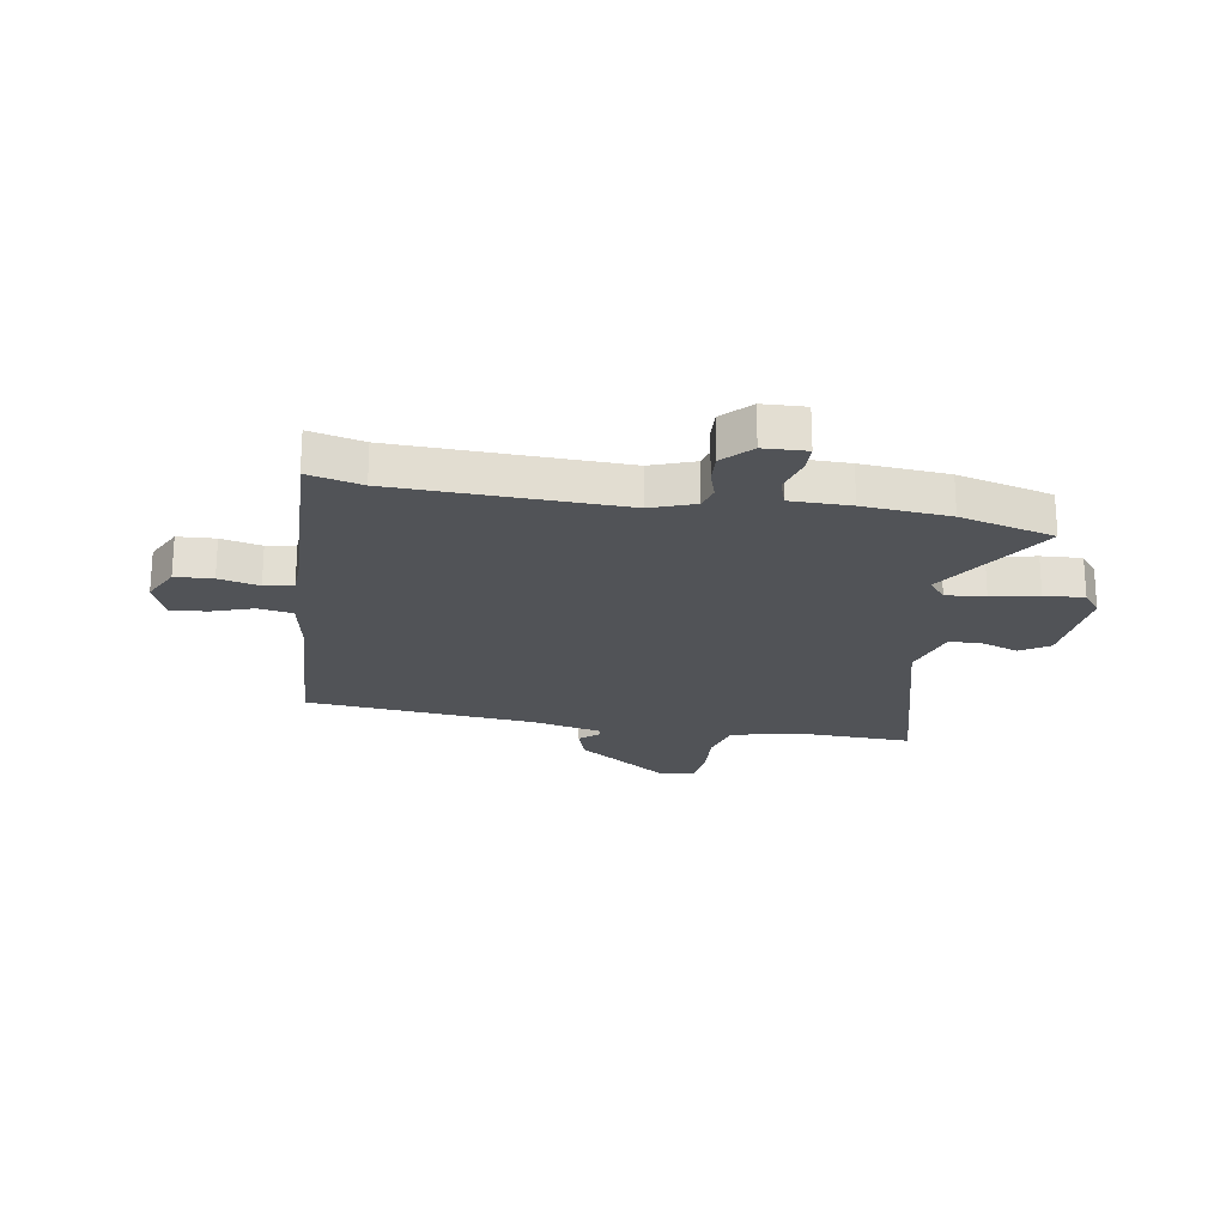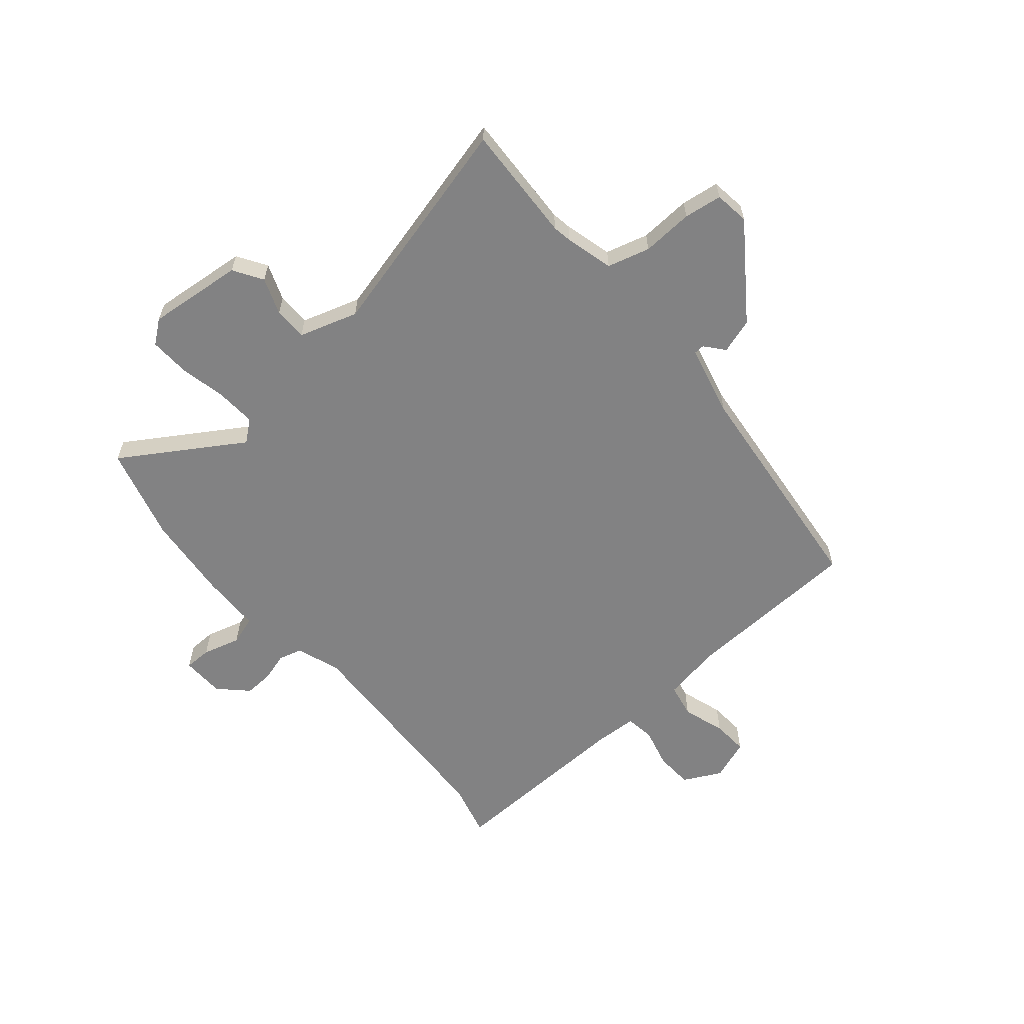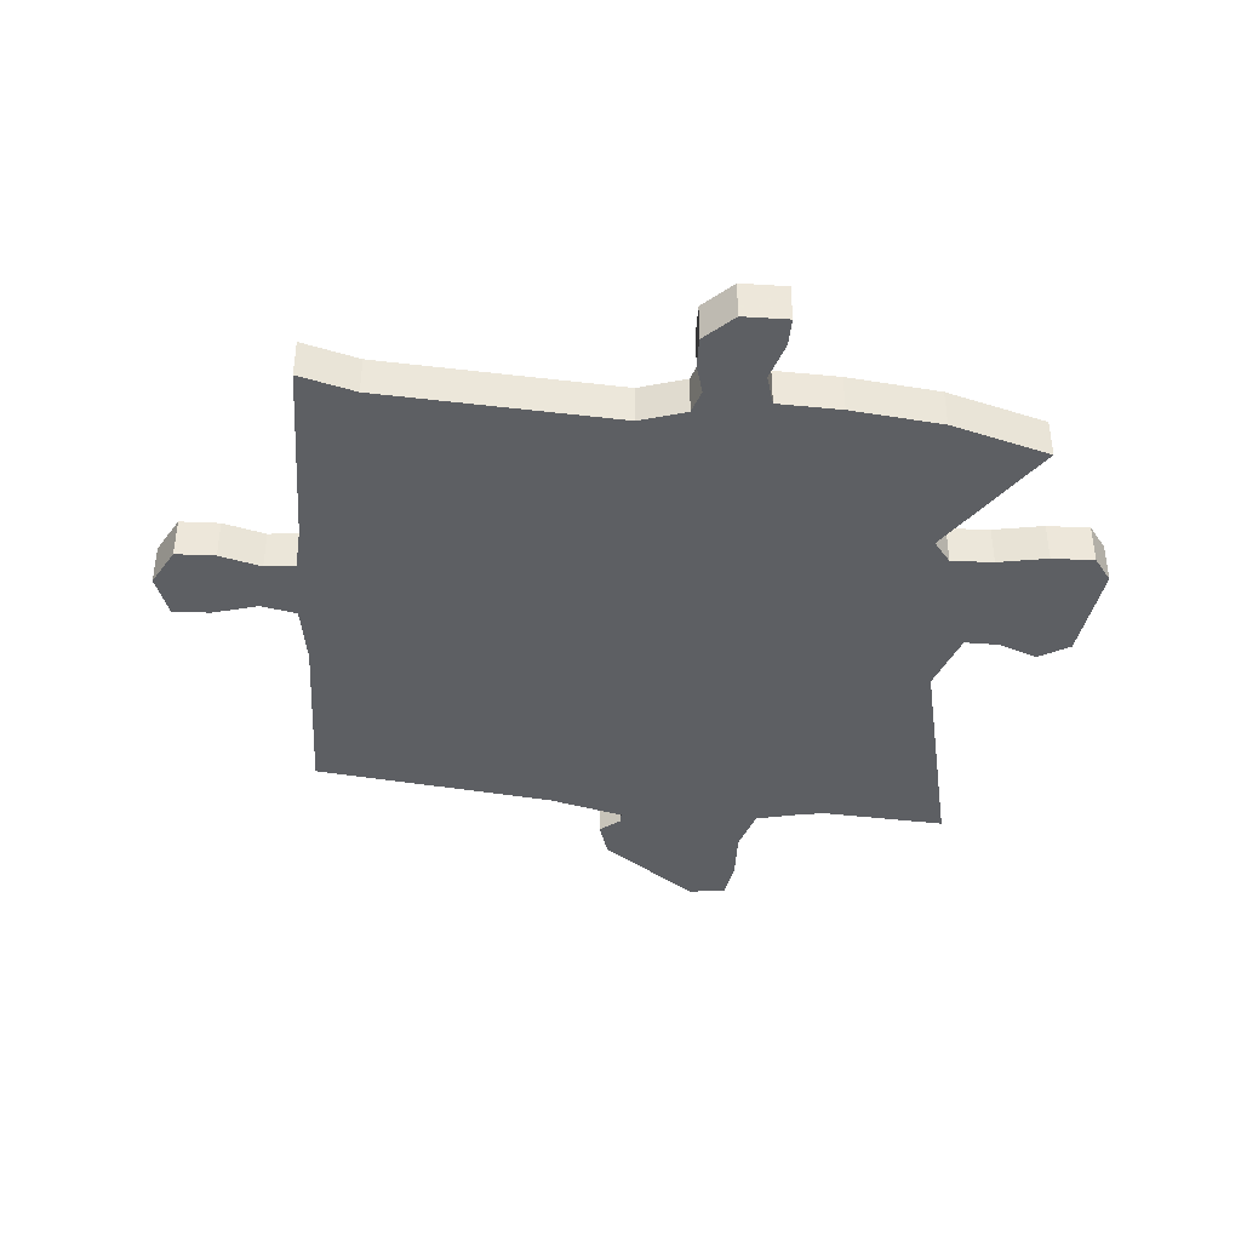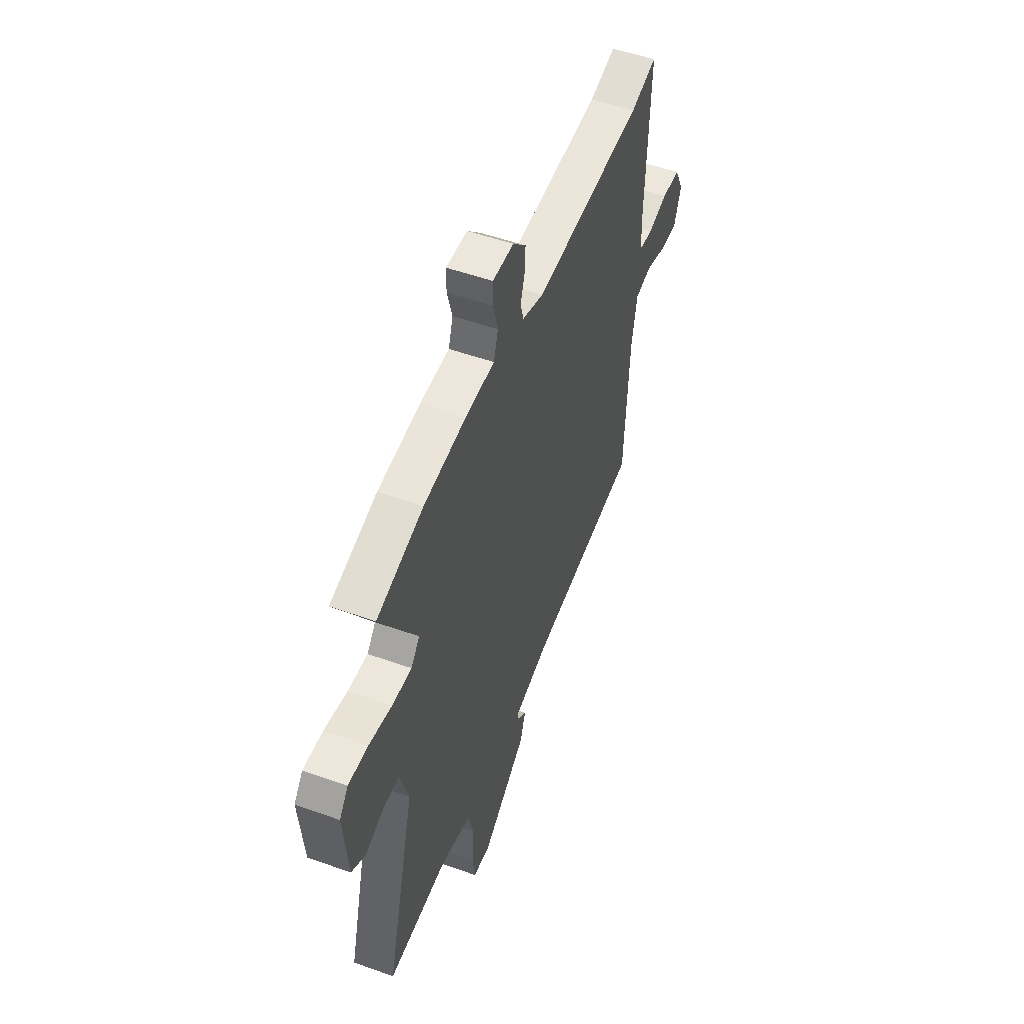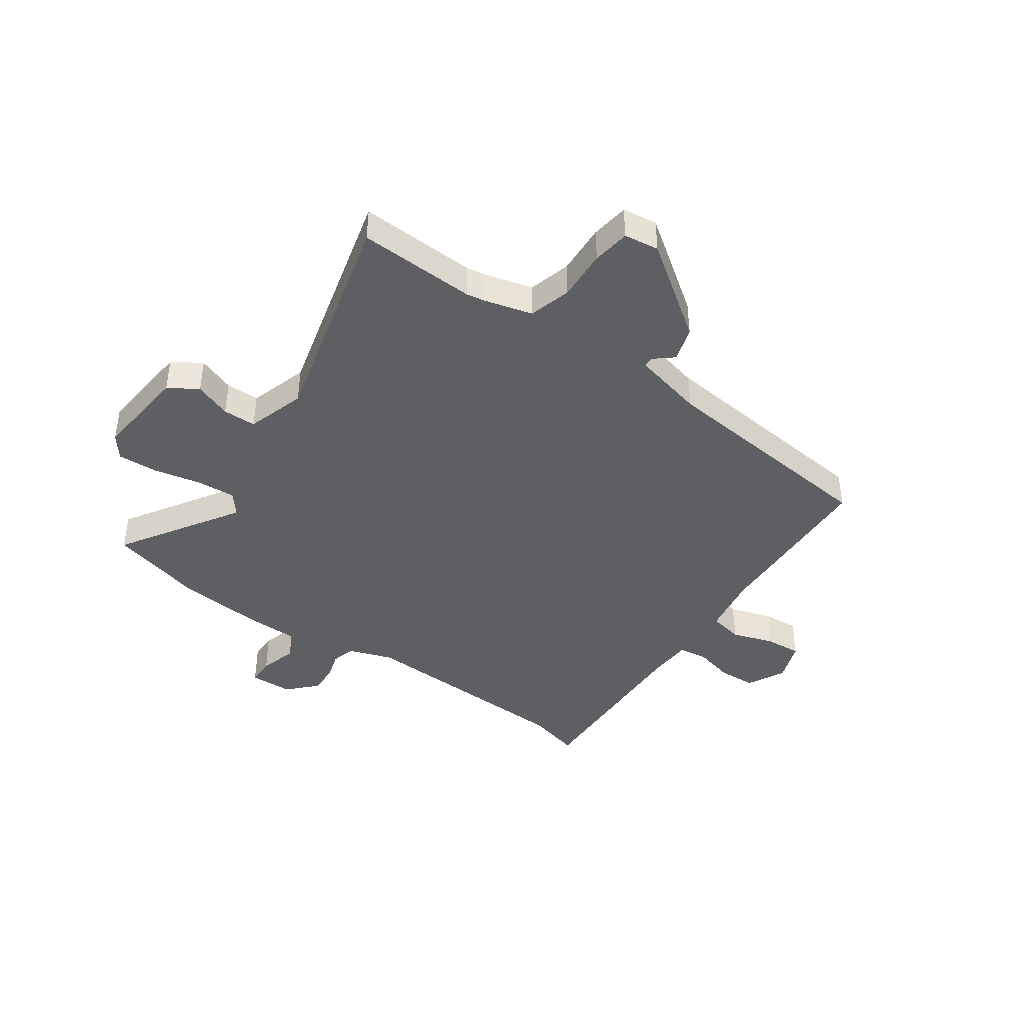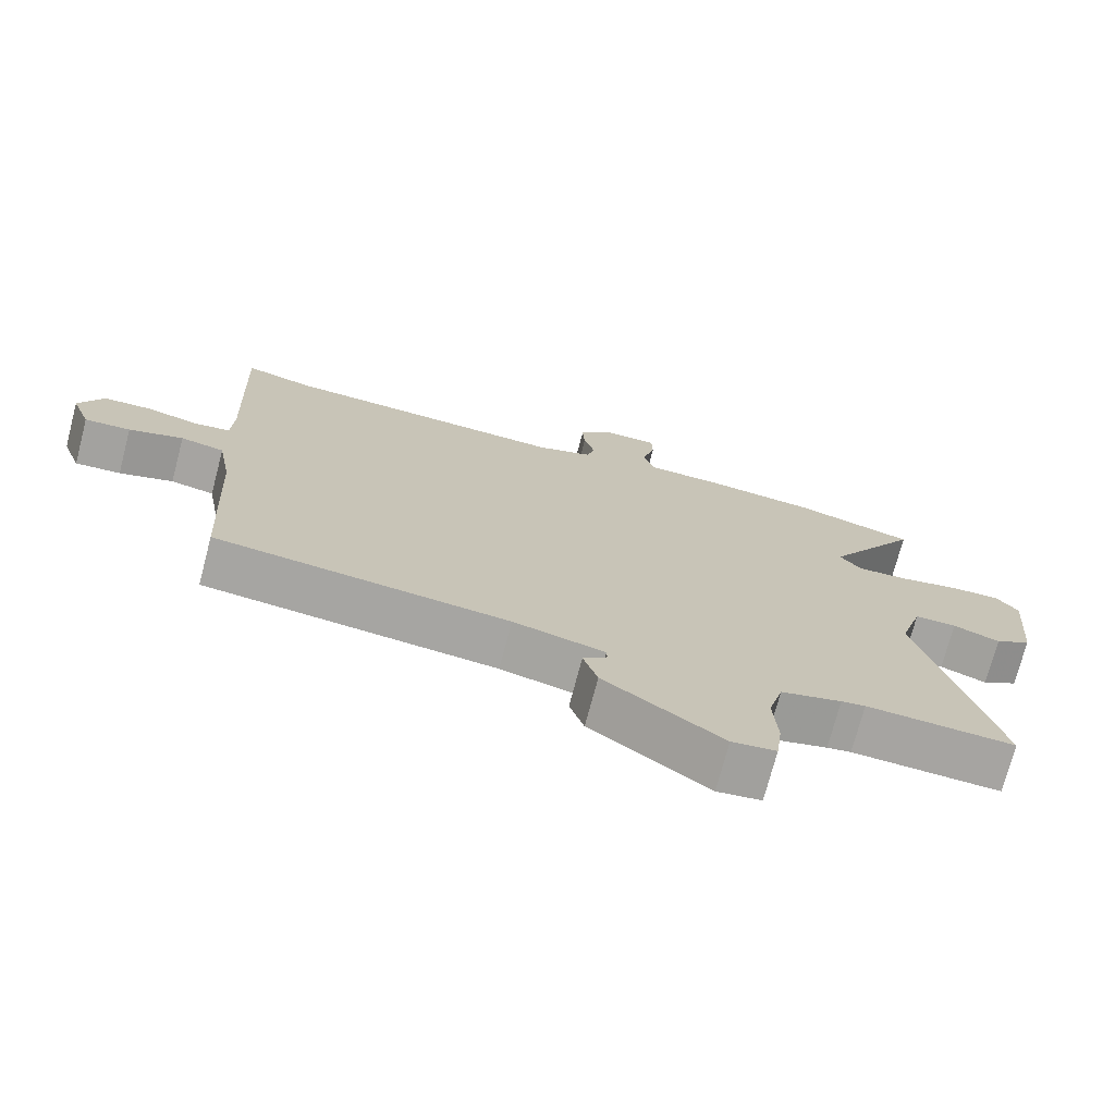
<metadata>
{"format":"obj","ext":"obj","renderer":"f3d","projection":"perspective","resolution":1024,"background":"white","views":[{"elev":-21.8,"azim":-9.3,"up":"+Y"},{"elev":-60.9,"azim":129.8,"up":"+Y"},{"elev":-39.8,"azim":-6.5,"up":"+Y"},{"elev":52.4,"azim":111.0,"up":"+Z"},{"elev":-41.7,"azim":144.5,"up":"+Y"},{"elev":-73.3,"azim":-14.7,"up":"+Z"}]}
</metadata>
<code>
v -0.549 0.07 0.512
v -0.45 0.07 0.487
v -0.037 0.07 0.473
v 0.043 0.07 0.502
v 0.055 0.07 0.545
v 0.039 0.07 0.597
v 0.036 0.07 0.651
v 0.085 0.07 0.702
v 0.164 0.07 0.705
v 0.165 0.07 0.655
v 0.146 0.07 0.586
v 0.163 0.07 0.533
v 0.273 0.07 0.532
v 0.432 0.07 0.518
v 0.606 0.07 0.472
v 0.469 0.07 0.252
v 0.501 0.07 0.213
v 0.574 0.07 0.218
v 0.66 0.07 0.237
v 0.734 0.07 0.241
v 0.767 0.07 0.199
v 0.751 0.07 0.023
v 0.698 0.07 -0.011
v 0.63 0.07 0.014
v 0.569 0.07 0.013
v 0.536 0.07 -0.096
v 0.643 0.07 -0.505
v 0.427 0.07 -0.497
v 0.392 0.07 -0.503
v 0.304 0.07 -0.527
v 0.283 0.07 -0.605
v 0.289 0.07 -0.699
v 0.28 0.07 -0.769
v 0.216 0.07 -0.778
v 0.045 0.07 -0.657
v 0.024 0.07 -0.593
v 0.059 0.07 -0.563
v 0.058 0.07 -0.544
v -0.074 0.07 -0.513
v -0.497 0.07 -0.472
v -0.514 0.07 -0.147
v -0.534 0.07 -0.037
v -0.597 0.07 -0.025
v -0.675 0.07 -0.051
v -0.741 0.07 -0.056
v -0.769 0.07 0.019
v -0.734 0.07 0.089
v -0.665 0.07 0.093
v -0.591 0.07 0.075
v -0.538 0.07 0.083
v -0.535 0.07 0.163
v -0.549 0 0.512
v -0.45 0 0.487
v -0.037 0 0.473
v 0.043 0 0.502
v 0.055 0 0.545
v 0.039 0 0.597
v 0.036 0 0.651
v 0.085 0 0.702
v 0.164 0 0.705
v 0.165 0 0.655
v 0.146 0 0.586
v 0.163 0 0.533
v 0.273 0 0.532
v 0.432 0 0.518
v 0.606 0 0.472
v 0.469 0 0.252
v 0.501 0 0.213
v 0.574 0 0.218
v 0.66 0 0.237
v 0.734 0 0.241
v 0.767 0 0.199
v 0.751 0 0.023
v 0.698 0 -0.011
v 0.63 0 0.014
v 0.569 0 0.013
v 0.536 0 -0.096
v 0.643 0 -0.505
v 0.427 0 -0.497
v 0.392 0 -0.503
v 0.304 0 -0.527
v 0.283 0 -0.605
v 0.289 0 -0.699
v 0.28 0 -0.769
v 0.216 0 -0.778
v 0.045 0 -0.657
v 0.024 0 -0.593
v 0.059 0 -0.563
v 0.058 0 -0.544
v -0.074 0 -0.513
v -0.497 0 -0.472
v -0.514 0 -0.147
v -0.534 0 -0.037
v -0.597 0 -0.025
v -0.675 0 -0.051
v -0.741 0 -0.056
v -0.769 0 0.019
v -0.734 0 0.089
v -0.665 0 0.093
v -0.591 0 0.075
v -0.538 0 0.083
v -0.535 0 0.163
f 46 47 48 49
f 46 49 50
f 43 44 45 46
f 42 43 46 50
f 41 42 50 51
f 39 40 41
f 38 39 41 51
f 34 35 36 37
f 34 37 38
f 31 32 33 34
f 30 31 34 38
f 29 30 38 51
f 26 27 28
f 26 28 29 51
f 21 22 23 24
f 21 24 25
f 18 19 20 21
f 17 18 21 25
f 16 17 25 26
f 12 13 14 15
f 12 15 16
f 8 9 10 11
f 8 11 12
f 5 6 7 8
f 5 8 12
f 4 5 12 16
f 26 51 1 2
f 3 4 16 26
f 2 3 26
f 100 99 98 97
f 101 100 97
f 97 96 95 94
f 101 97 94 93
f 102 101 93 92
f 92 91 90
f 102 92 90 89
f 88 87 86 85
f 89 88 85
f 85 84 83 82
f 89 85 82 81
f 102 89 81 80
f 79 78 77
f 102 80 79 77
f 75 74 73 72
f 76 75 72
f 72 71 70 69
f 76 72 69 68
f 77 76 68 67
f 66 65 64 63
f 67 66 63
f 62 61 60 59
f 63 62 59
f 59 58 57 56
f 63 59 56
f 67 63 56 55
f 53 52 102 77
f 77 67 55 54
f 77 54 53
f 1 52 53 2
f 2 53 54 3
f 3 54 55 4
f 4 55 56 5
f 5 56 57 6
f 6 57 58 7
f 7 58 59 8
f 8 59 60 9
f 9 60 61 10
f 10 61 62 11
f 11 62 63 12
f 12 63 64 13
f 13 64 65 14
f 14 65 66 15
f 15 66 67 16
f 16 67 68 17
f 17 68 69 18
f 18 69 70 19
f 19 70 71 20
f 20 71 72 21
f 21 72 73 22
f 22 73 74 23
f 23 74 75 24
f 24 75 76 25
f 25 76 77 26
f 26 77 78 27
f 27 78 79 28
f 28 79 80 29
f 29 80 81 30
f 30 81 82 31
f 31 82 83 32
f 32 83 84 33
f 33 84 85 34
f 34 85 86 35
f 35 86 87 36
f 36 87 88 37
f 37 88 89 38
f 38 89 90 39
f 39 90 91 40
f 40 91 92 41
f 41 92 93 42
f 42 93 94 43
f 43 94 95 44
f 44 95 96 45
f 45 96 97 46
f 46 97 98 47
f 47 98 99 48
f 48 99 100 49
f 49 100 101 50
f 50 101 102 51
f 51 102 52 1

</code>
